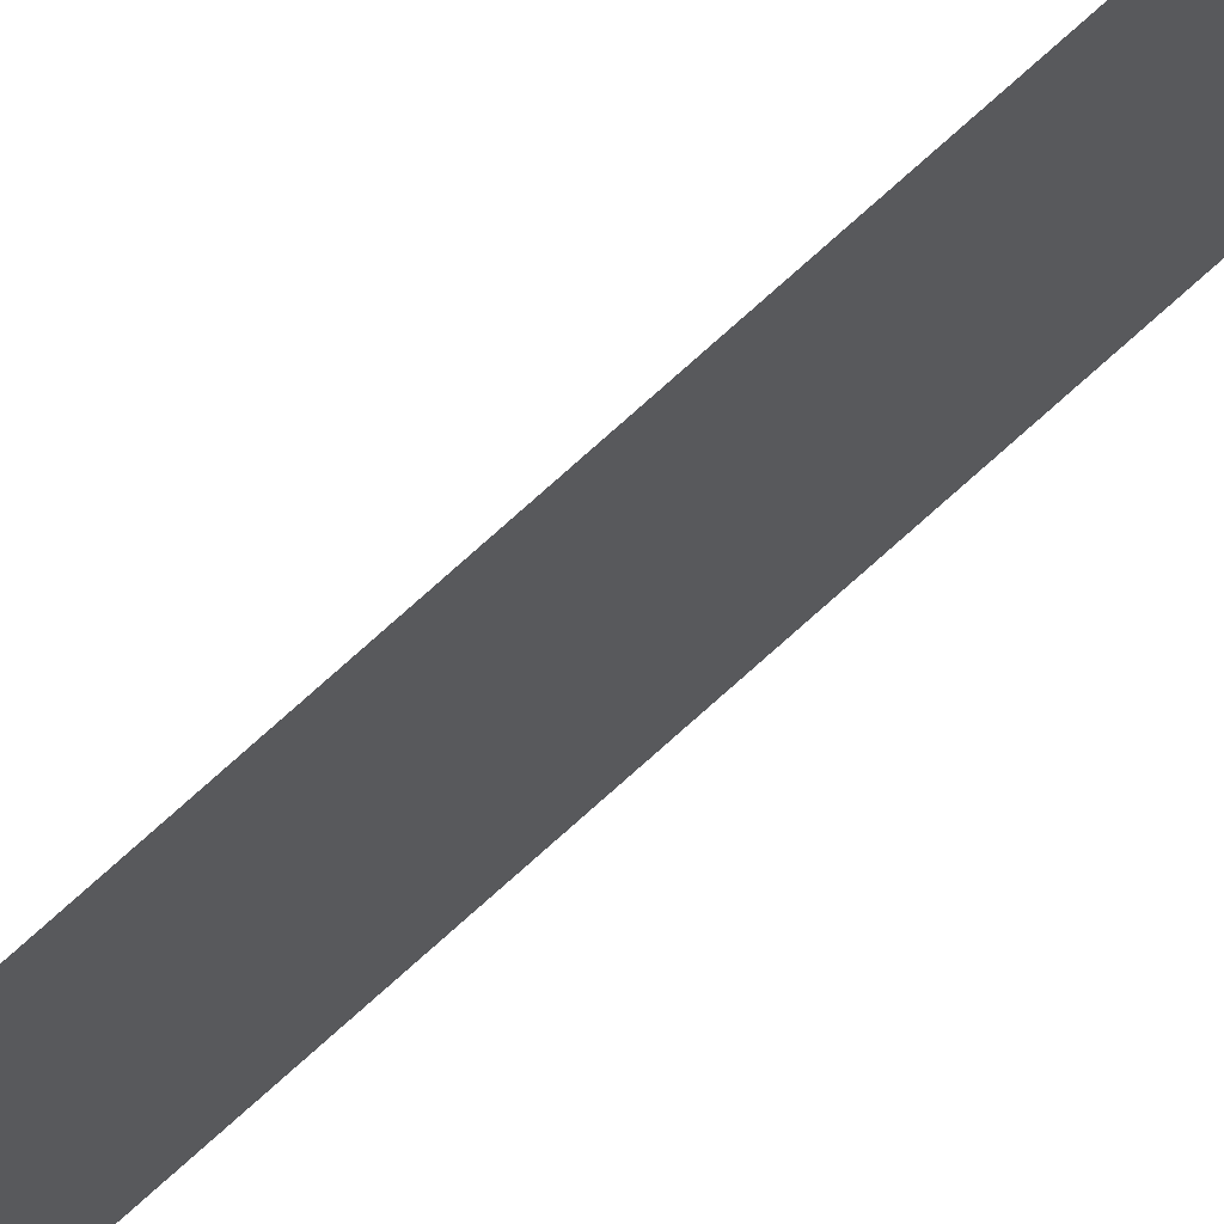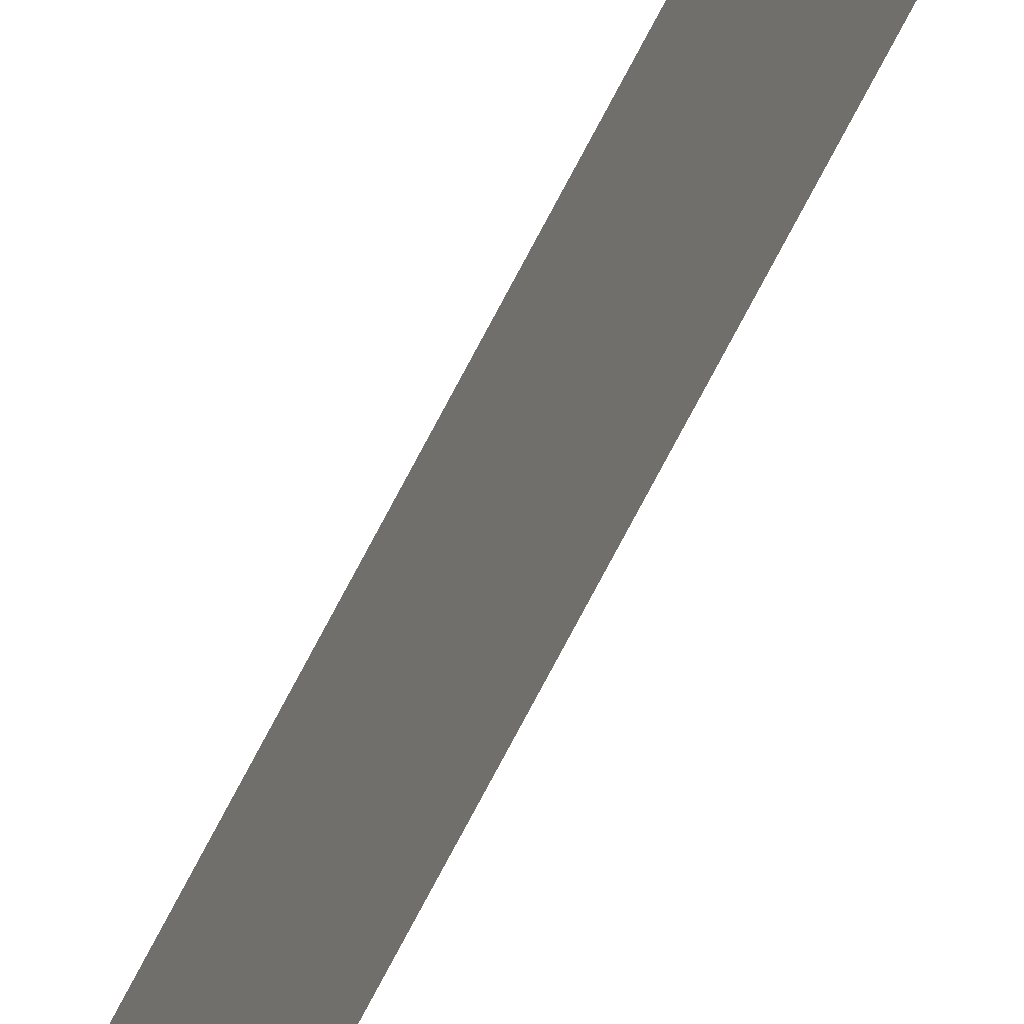
<metadata>
{"format":"obj","ext":"obj","renderer":"f3d","projection":"perspective","resolution":1024,"background":"white","views":[{"elev":65.7,"azim":-133.7,"up":"+Y"},{"elev":-51.2,"azim":157.0,"up":"+Y"}]}
</metadata>
<code>
g Black_Lines_above_geo46
v -2.376e-10 0.04435 1.752
v -2.376e-10 0.04435 -6.385
v -2.376e-10 -0.07055 -6.385
v -2.376e-10 -0.07055 1.752
g Black_Lines_above_geo46_0
f 3 2 1
f 4 3 1

</code>
